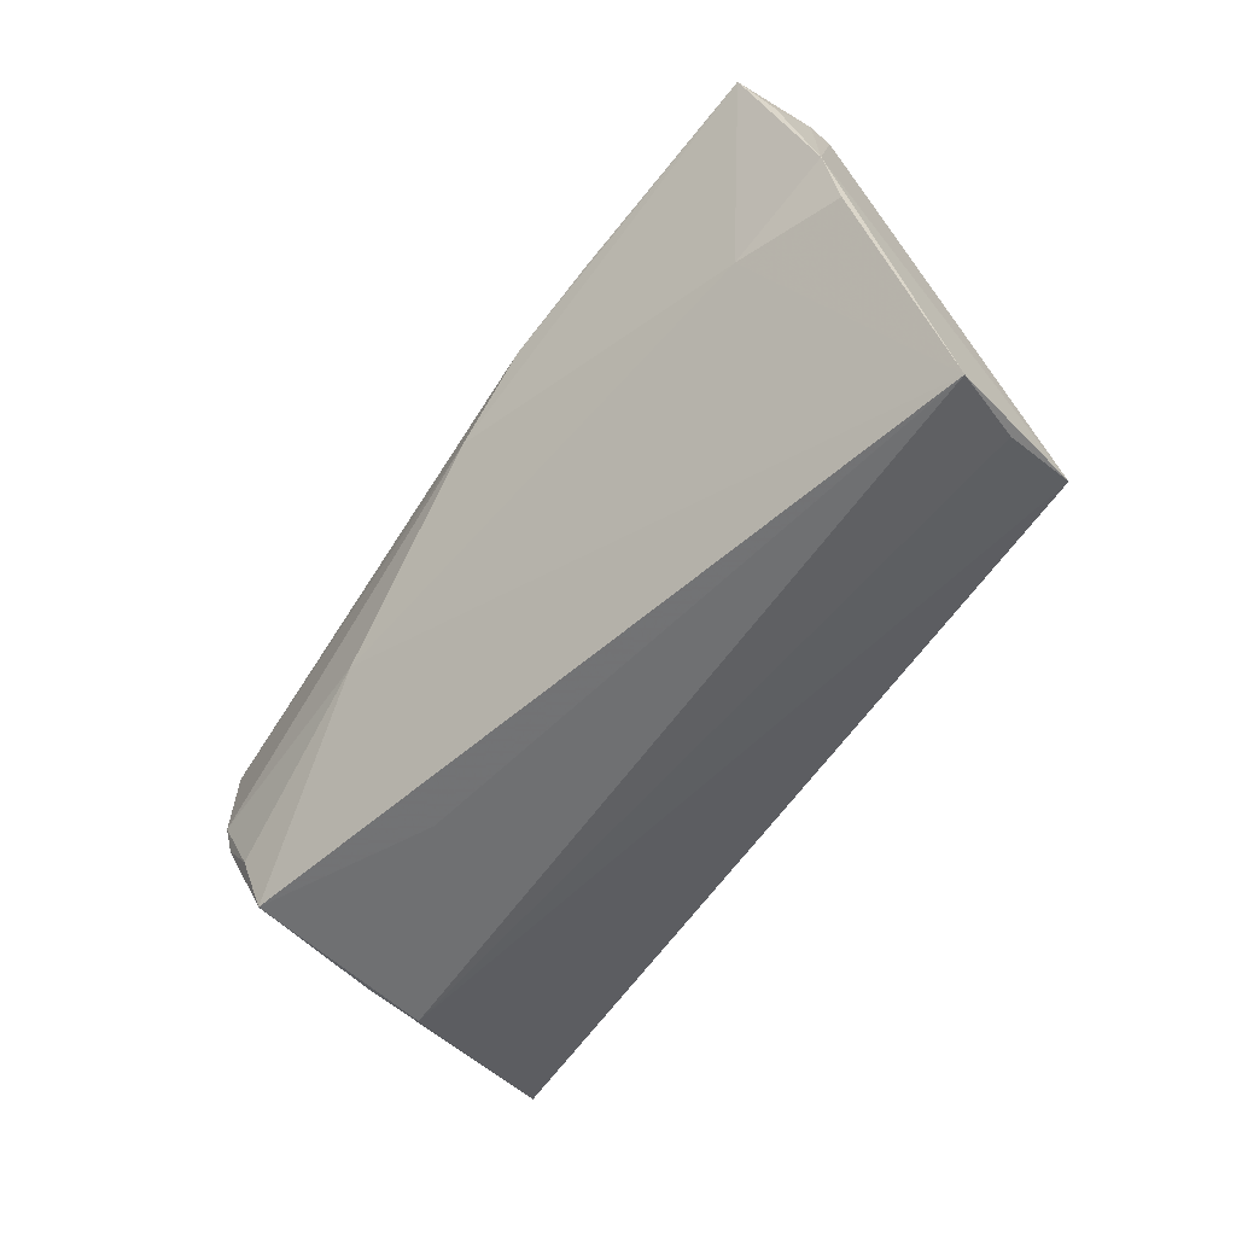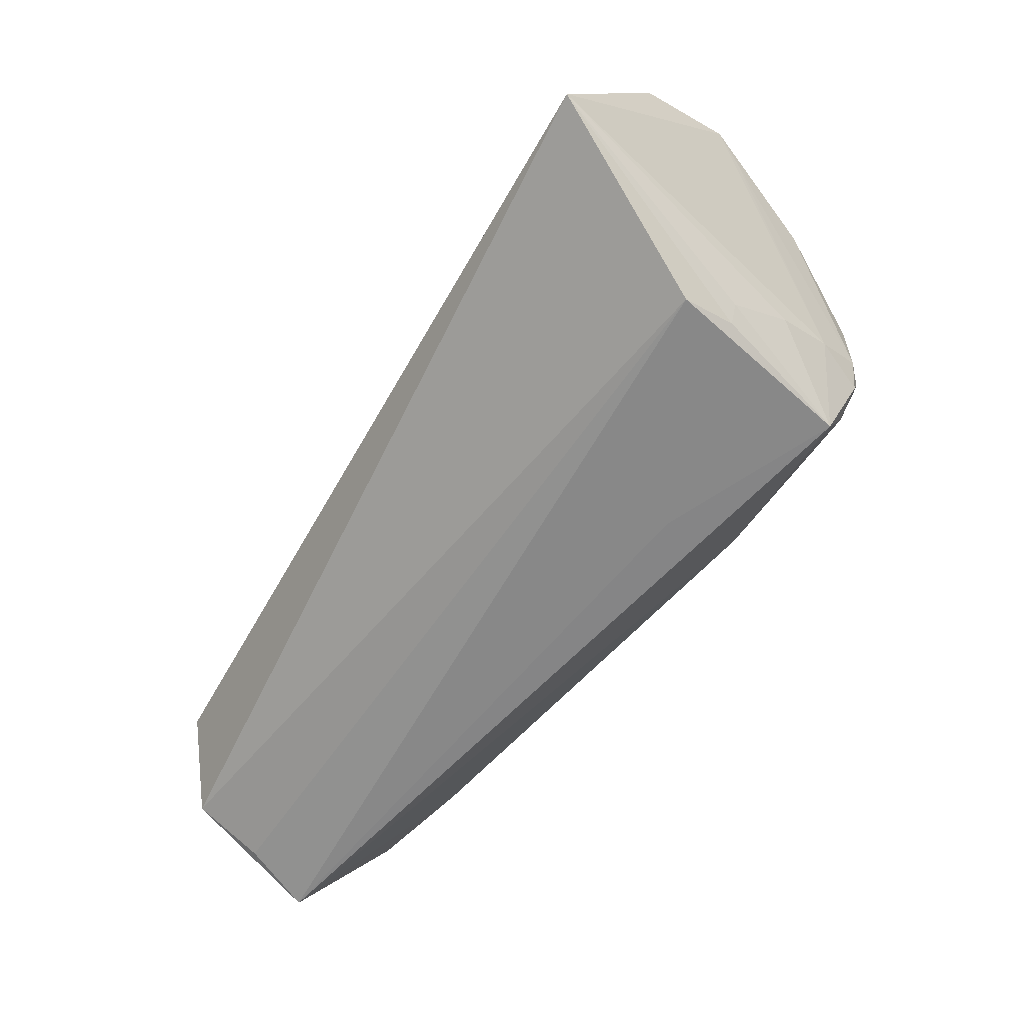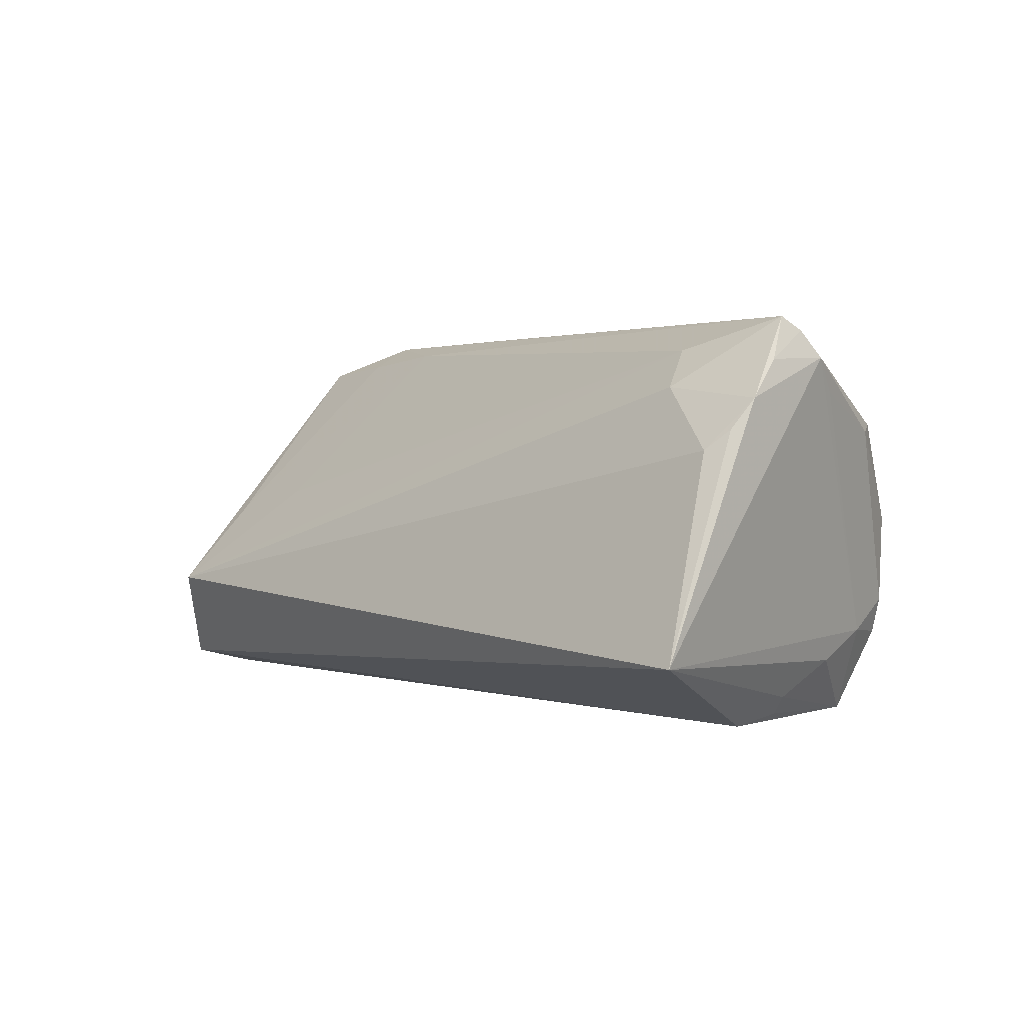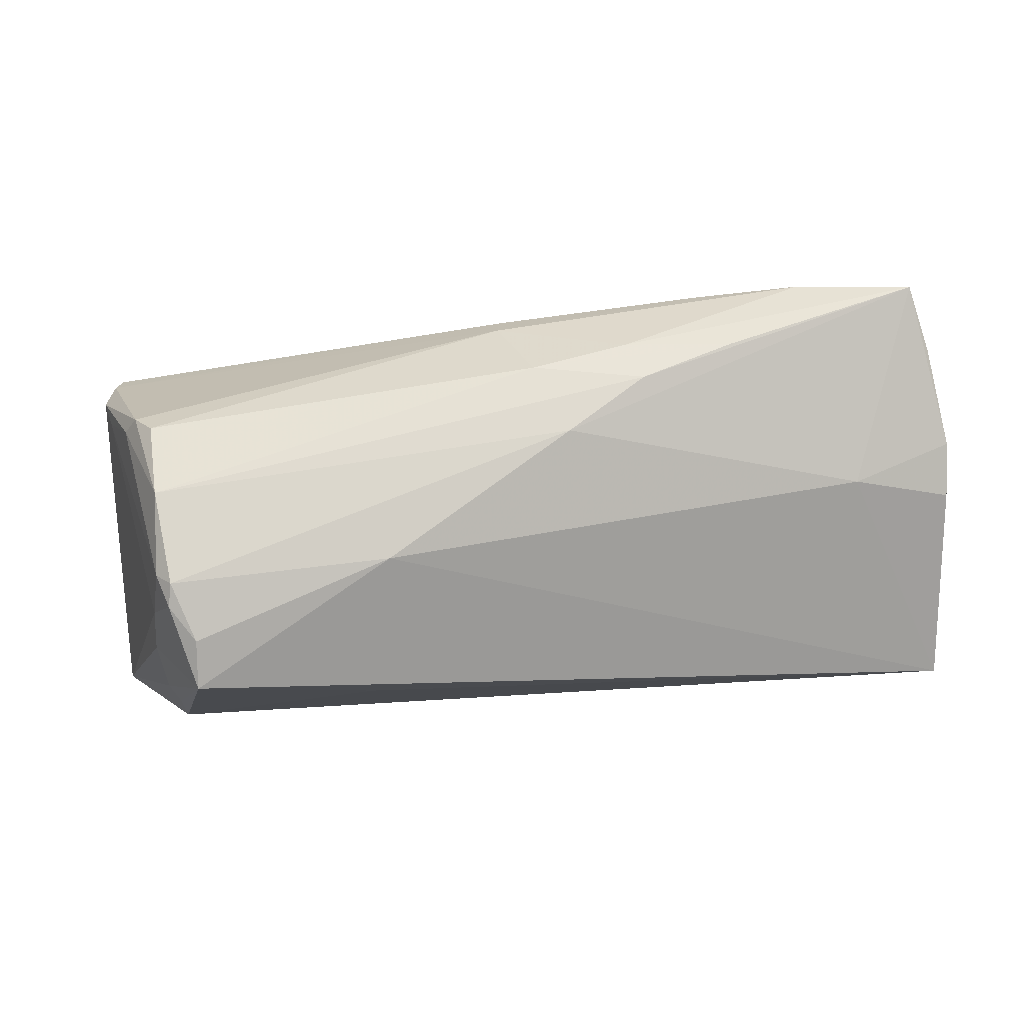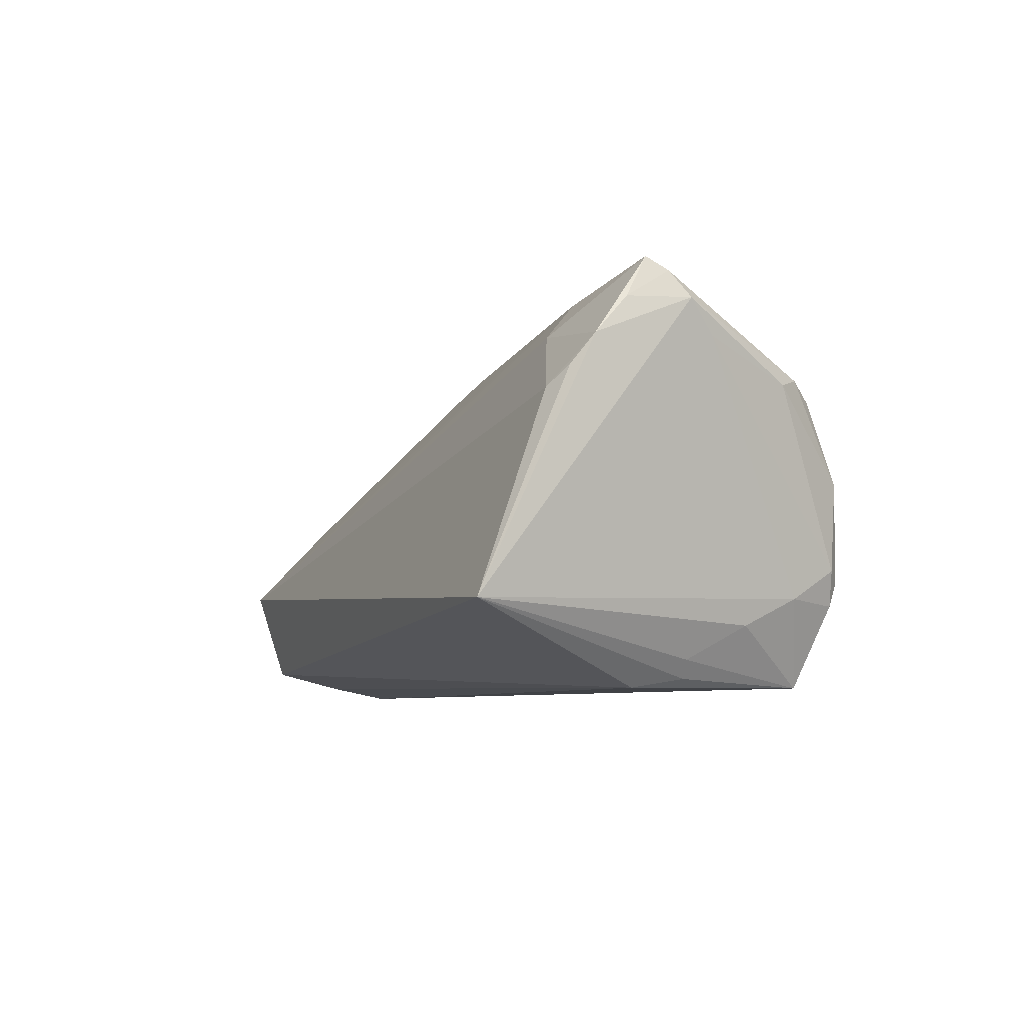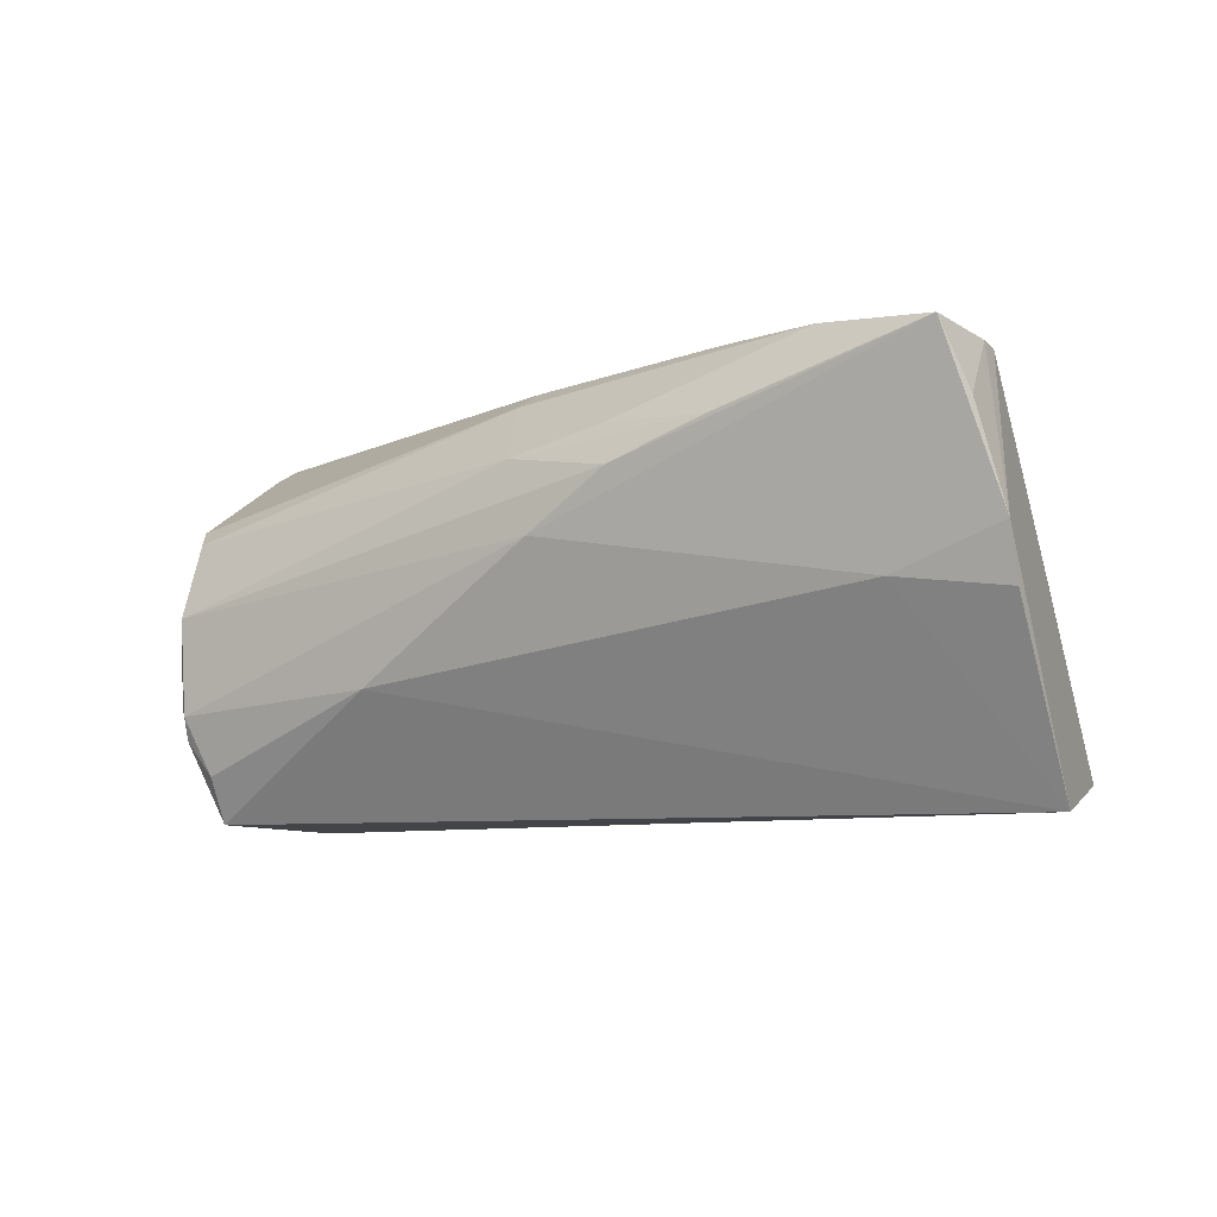
<metadata>
{"format":"obj","ext":"obj","renderer":"f3d","projection":"perspective","resolution":1024,"background":"white","views":[{"elev":-54.8,"azim":-123.8,"up":"+Z"},{"elev":-62.7,"azim":60.1,"up":"+Z"},{"elev":0.8,"azim":50.5,"up":"+Z"},{"elev":77.4,"azim":176.7,"up":"+Y"},{"elev":-6.4,"azim":69.2,"up":"+Z"},{"elev":-7.8,"azim":-144.6,"up":"+Z"}]}
</metadata>
<code>
v 0.05065 0.002329 0.01663
v -0.009692 0.02389 0.006576
v -0.04705 -0.01565 0.002681
v -0.03401 -0.01523 0.005065
v 0.05113 -0.003165 0.02341
v -0.05159 -0.01201 0.001467
v 0.04246 0.0188 0.01122
v -0.01752 0.02096 0.01803
v -0.05486 0.009028 0.0236
v -0.05442 0.0183 0.02445
v -0.05229 -0.02031 -0.01853
v 0.05206 -0.000848 0.02039
v -0.04021 0.01667 0.02589
v -0.04232 0.004972 0.02404
v -0.01522 0.005467 0.02644
v 0.04665 0.0133 0.0124
v 0.04974 -0.01717 0.009764
v -0.05828 0.009946 -0.001135
v 0.01305 0.02323 -0.007969
v 0.042 0.002491 -0.02108
v 0.05053 -0.005667 0.02494
v 0.03711 0.01936 -0.02195
v 0.04277 0.01653 -0.01178
v 0.03946 0.02389 -0.009676
v 0.0399 0.0228 -0.01238
v 0.04145 0.02228 -0.008281
v -0.05455 0.006319 0.02327
v 0.05384 -0.02641 -0.01325
v -0.0525 0.01524 0.02502
v 0.05193 -0.01526 0.01203
v 0.04052 -0.01337 0.01712
v -0.05853 0.01206 0.00514
v -0.04757 -0.0251 -0.0074
v -0.04614 0.014 0.0003802
v 0.05306 -0.01274 0.01549
v -0.002026 0.01139 0.02489
v -0.01928 0.02326 0.01305
v -0.02762 0.01417 0.02603
v 0.0165 0.009519 -0.02211
v -0.05356 0.01368 0.02457
v 0.05214 -0.008682 0.01995
v -0.05389 -0.01139 -0.02064
v -0.05723 -0.002913 -0.02211
v -0.03063 0.0217 0.01719
v 0.03682 0.02204 -0.01659
v -0.05656 0.01539 0.01678
v 0.04358 0.002217 -0.01897
v -0.001565 0.01481 0.0228
v 0.03837 -0.009266 0.02158
v -0.002181 0.005446 0.02615
v -0.005778 0.02186 0.01544
v 0.04492 0.01581 0.01331
v 0.04218 -0.003948 -0.02211
v -0.02854 0.003842 0.02503
v 0.04135 0.02289 0.001886
v 0.04382 0.009608 -0.01503
v -0.04059 0.009097 0.02685
f 43 19 22
f 28 17 33
f 34 19 43
f 43 18 34
f 3 27 33
f 45 22 19
f 19 24 45
f 2 24 19
f 19 34 2
f 10 37 2
f 2 34 10
f 55 2 37
f 24 2 55
f 12 28 23
f 35 28 12
f 43 22 39
f 39 53 43
f 22 53 39
f 20 53 22
f 28 53 20
f 43 53 42
f 51 48 7
f 7 55 51
f 51 55 37
f 36 21 5
f 5 48 36
f 54 21 57
f 21 15 57
f 57 13 10
f 50 21 36
f 50 15 21
f 50 57 15
f 10 34 32
f 32 34 18
f 32 46 10
f 32 18 43
f 27 32 11
f 11 32 43
f 43 42 11
f 11 28 33
f 11 53 28
f 11 42 53
f 14 3 54
f 27 3 14
f 54 57 14
f 14 57 27
f 49 21 54
f 52 55 7
f 52 5 12
f 7 48 52
f 48 5 52
f 22 23 56
f 56 23 28
f 25 23 22
f 22 45 25
f 25 45 24
f 16 52 12
f 55 52 16
f 17 28 30
f 30 35 17
f 28 35 30
f 44 37 10
f 44 51 37
f 21 35 41
f 41 5 21
f 41 35 12
f 12 5 41
f 48 51 8
f 8 13 48
f 10 13 8
f 8 44 10
f 51 44 8
f 29 57 10
f 38 50 36
f 36 48 38
f 48 13 38
f 13 57 38
f 57 50 38
f 9 32 27
f 46 32 9
f 10 46 9
f 27 57 9
f 33 27 6
f 6 11 33
f 27 11 6
f 54 3 4
f 4 49 54
f 4 3 33
f 33 49 4
f 33 17 31
f 31 49 33
f 17 35 31
f 31 35 21
f 21 49 31
f 28 20 47
f 47 56 28
f 47 20 22
f 22 56 47
f 23 25 26
f 55 16 26
f 24 55 26
f 26 25 24
f 57 29 40
f 40 9 57
f 40 29 10
f 10 9 40
f 1 16 12
f 1 26 16
f 12 23 1
f 23 26 1

</code>
